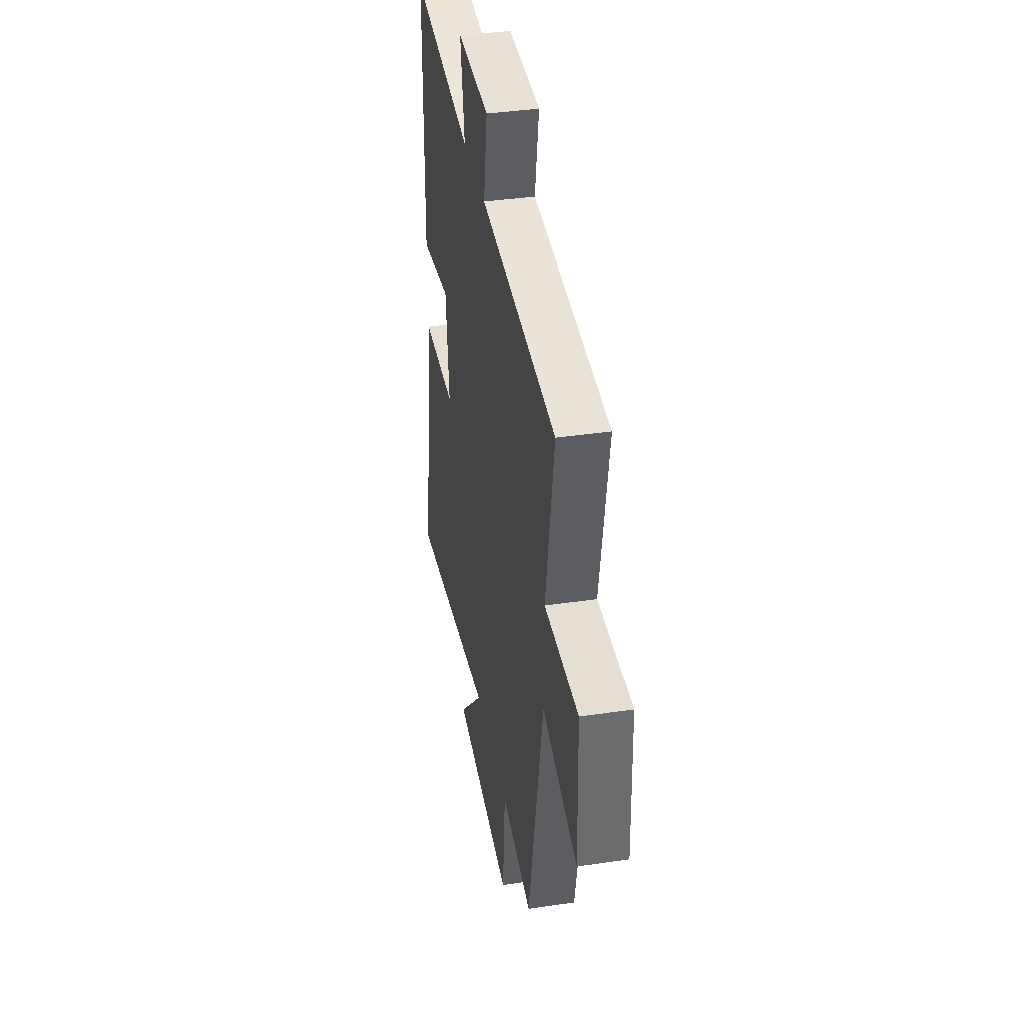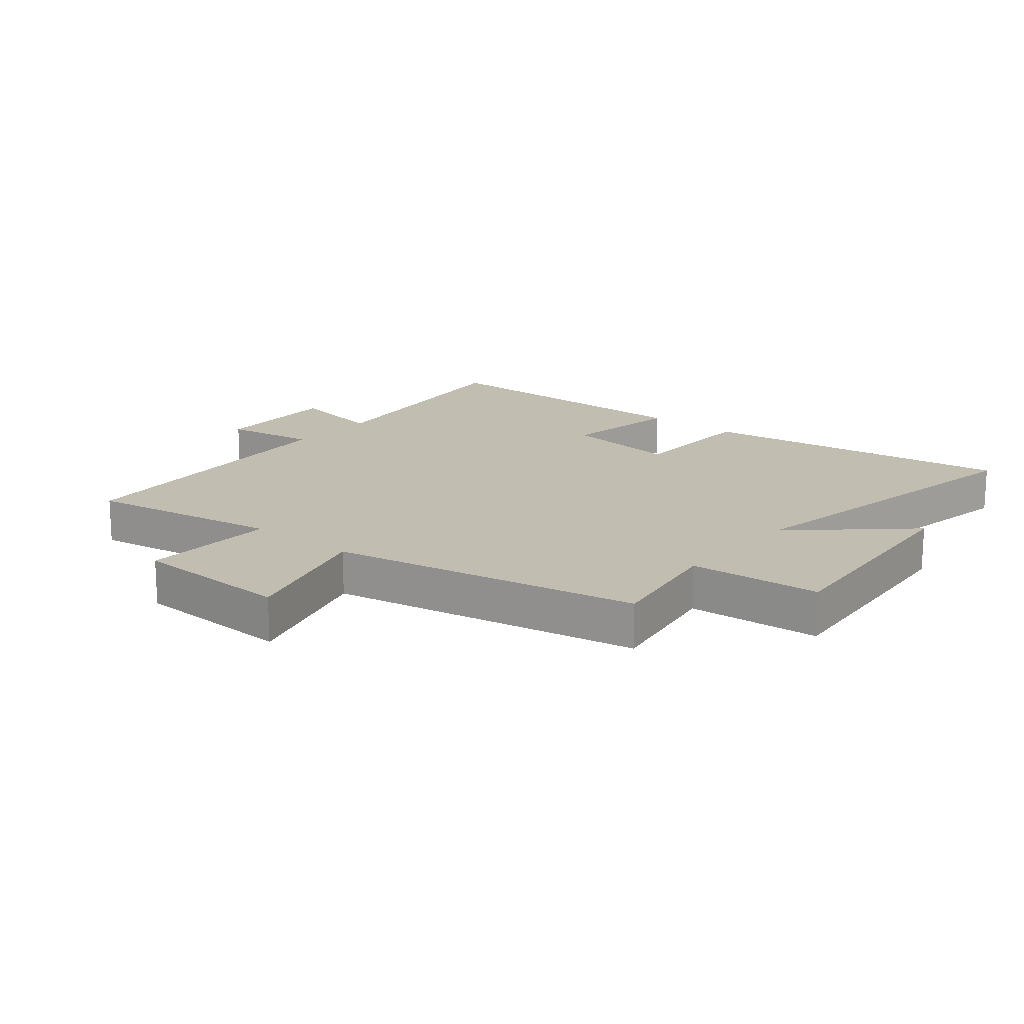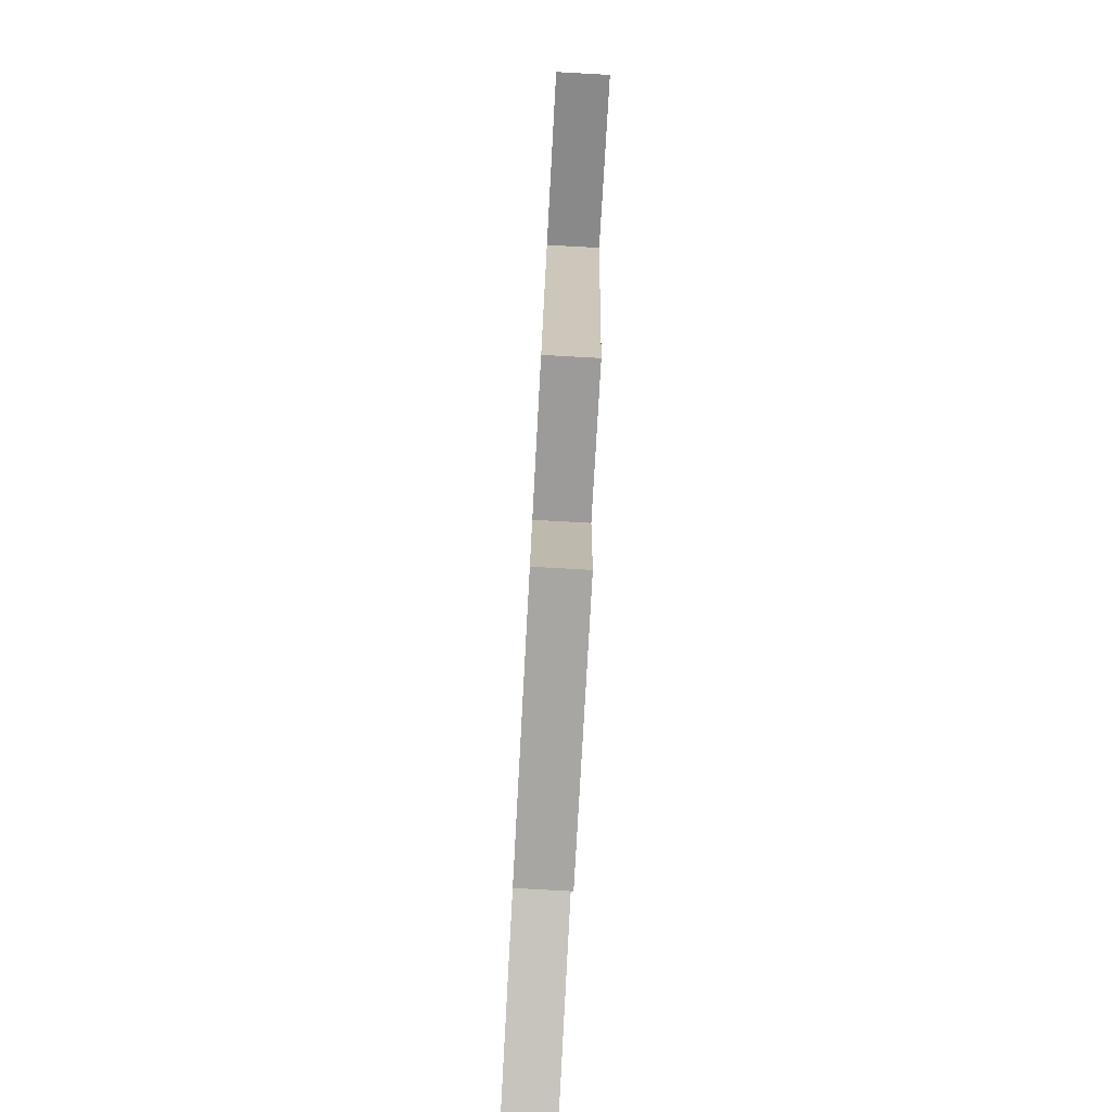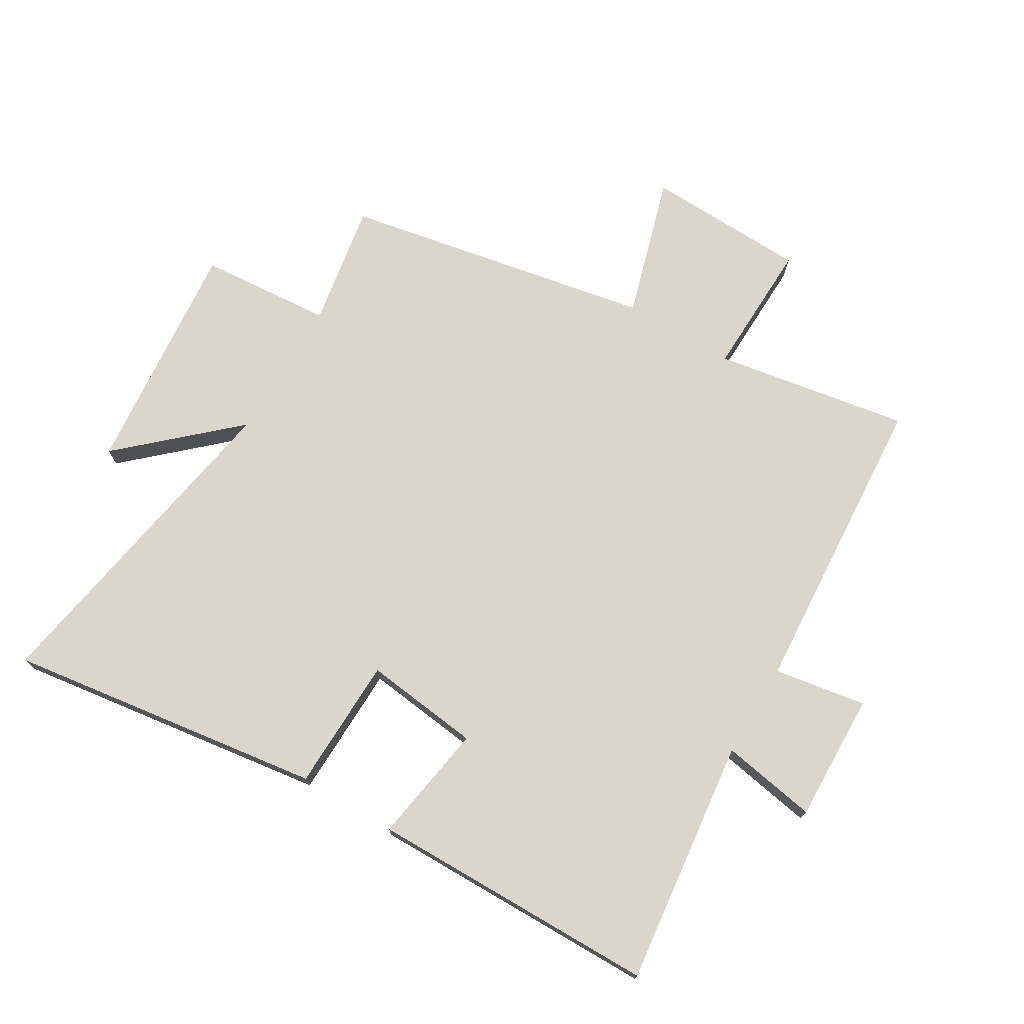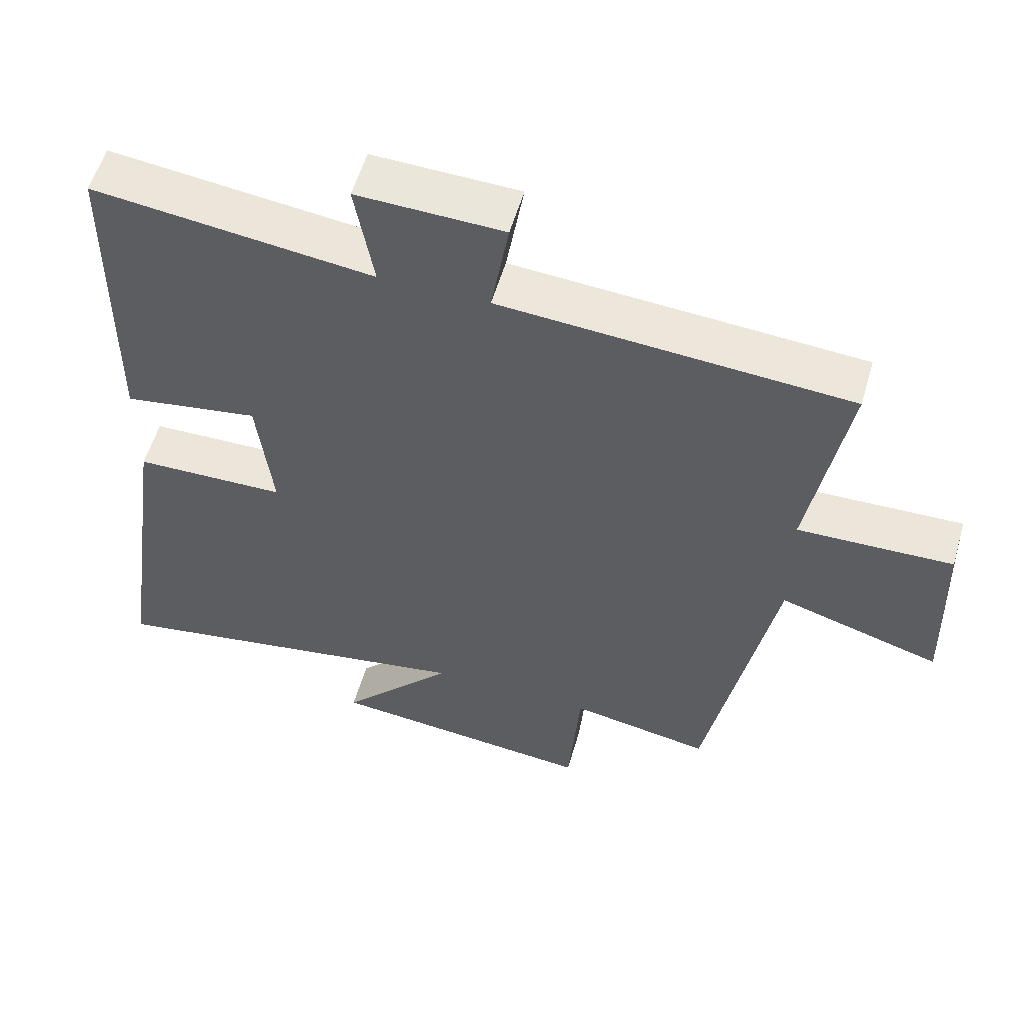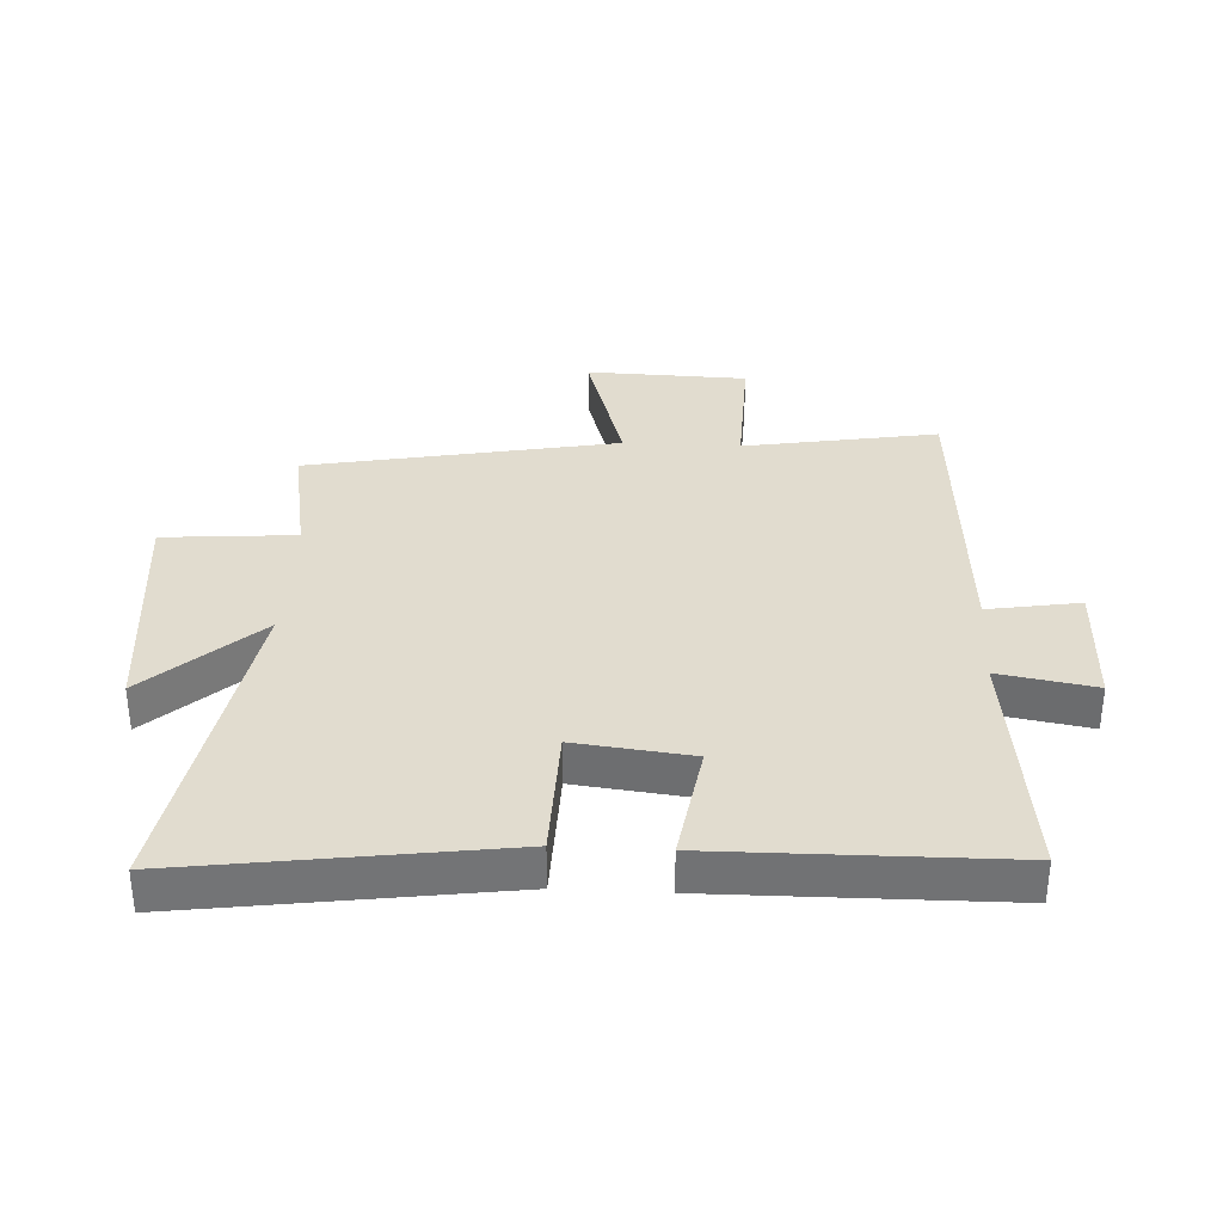
<metadata>
{"format":"obj","ext":"obj","renderer":"f3d","projection":"perspective","resolution":1024,"background":"white","views":[{"elev":38.7,"azim":79.5,"up":"+Z"},{"elev":17.0,"azim":129.8,"up":"+Y"},{"elev":-79.8,"azim":86.9,"up":"+Z"},{"elev":73.8,"azim":-59.1,"up":"+Y"},{"elev":56.1,"azim":16.2,"up":"+Z"},{"elev":34.2,"azim":-87.0,"up":"+Y"}]}
</metadata>
<code>
v 0.554 0.07 0.466
v 0.5 0.07 0.152
v 0.72 0.07 0.158
v 0.728 0.07 -0.102
v 0.5 0.07 -0.034
v 0.404 0.07 -0.535
v 0.204 0.07 -0.5
v 0.187 0.07 -0.714
v -0.195 0.07 -0.678
v -0.032 0.07 -0.5
v -0.573 0.07 -0.593
v -0.5 0.07 -0.081
v -0.284 0.07 -0.076
v -0.306 0.07 0.112
v -0.5 0.07 0.081
v -0.495 0.07 0.548
v -0.097 0.07 0.5
v -0.124 0.07 0.655
v 0.084 0.07 0.649
v 0.059 0.07 0.5
v 0.554 0 0.466
v 0.5 0 0.152
v 0.72 0 0.158
v 0.728 0 -0.102
v 0.5 0 -0.034
v 0.404 0 -0.535
v 0.204 0 -0.5
v 0.187 0 -0.714
v -0.195 0 -0.678
v -0.032 0 -0.5
v -0.573 0 -0.593
v -0.5 0 -0.081
v -0.284 0 -0.076
v -0.306 0 0.112
v -0.5 0 0.081
v -0.495 0 0.548
v -0.097 0 0.5
v -0.124 0 0.655
v 0.084 0 0.649
v 0.059 0 0.5
f 17 18 19 20
f 17 20 1 2
f 14 15 16 17
f 13 14 17 2
f 10 11 12 13
f 10 13 2
f 7 8 9 10
f 7 10 2
f 5 6 7 2
f 2 3 4 5
f 40 39 38 37
f 22 21 40 37
f 37 36 35 34
f 22 37 34 33
f 33 32 31 30
f 22 33 30
f 30 29 28 27
f 22 30 27
f 22 27 26 25
f 25 24 23 22
f 1 21 22 2
f 2 22 23 3
f 3 23 24 4
f 4 24 25 5
f 5 25 26 6
f 6 26 27 7
f 7 27 28 8
f 8 28 29 9
f 9 29 30 10
f 10 30 31 11
f 11 31 32 12
f 12 32 33 13
f 13 33 34 14
f 14 34 35 15
f 15 35 36 16
f 16 36 37 17
f 17 37 38 18
f 18 38 39 19
f 19 39 40 20
f 20 40 21 1

</code>
